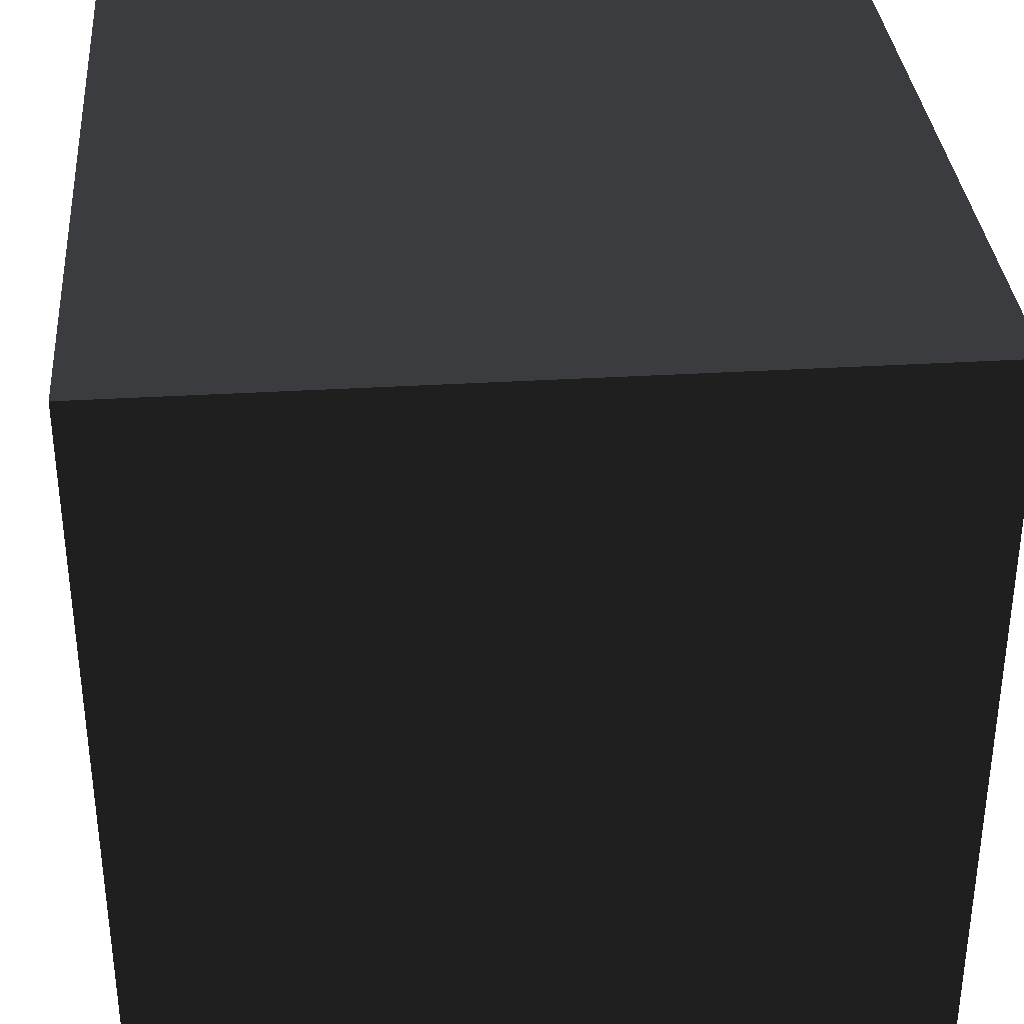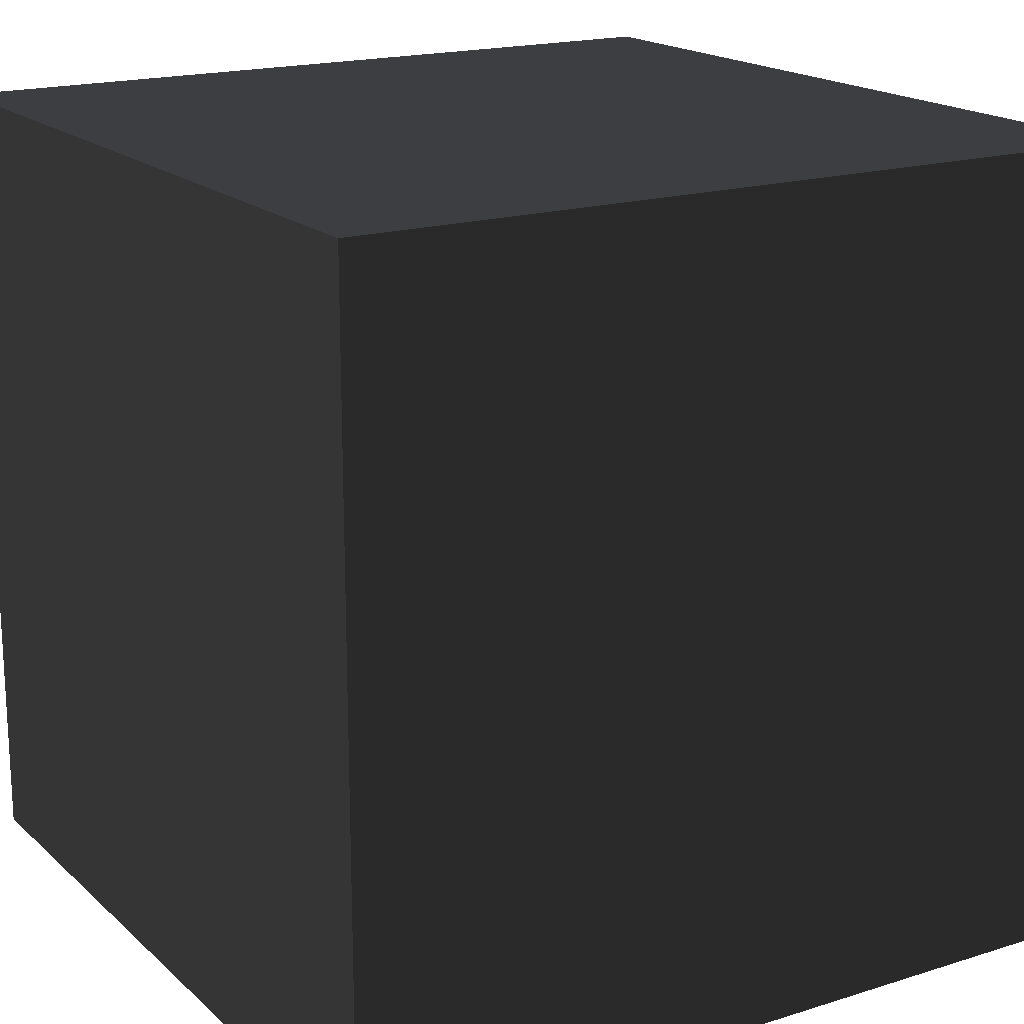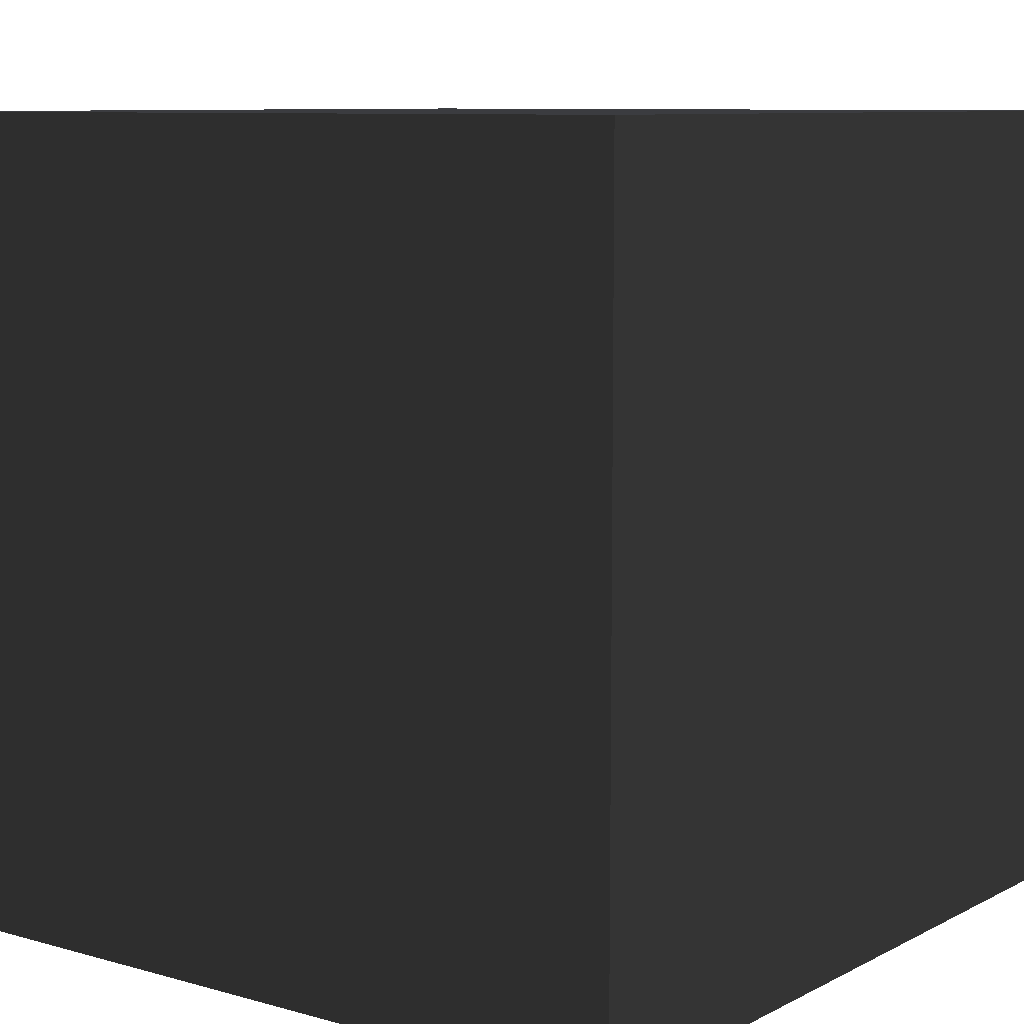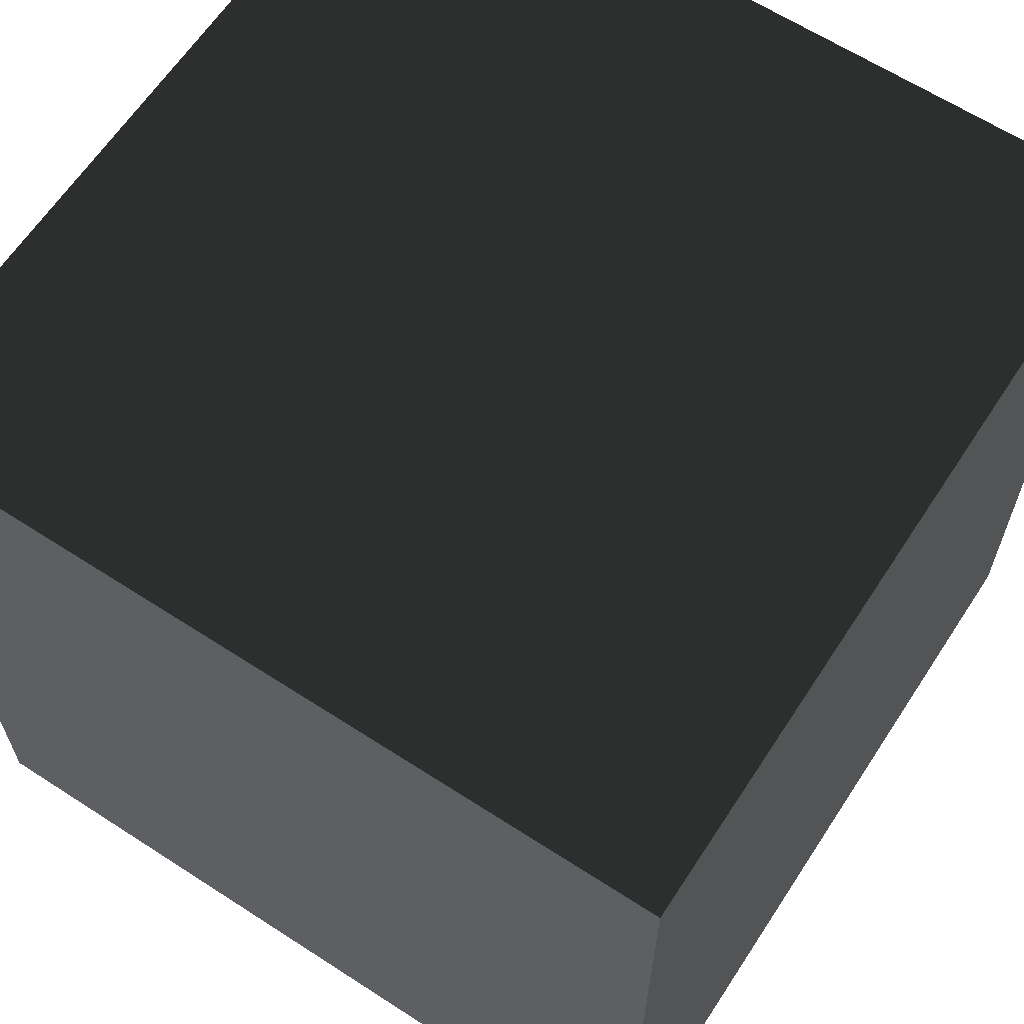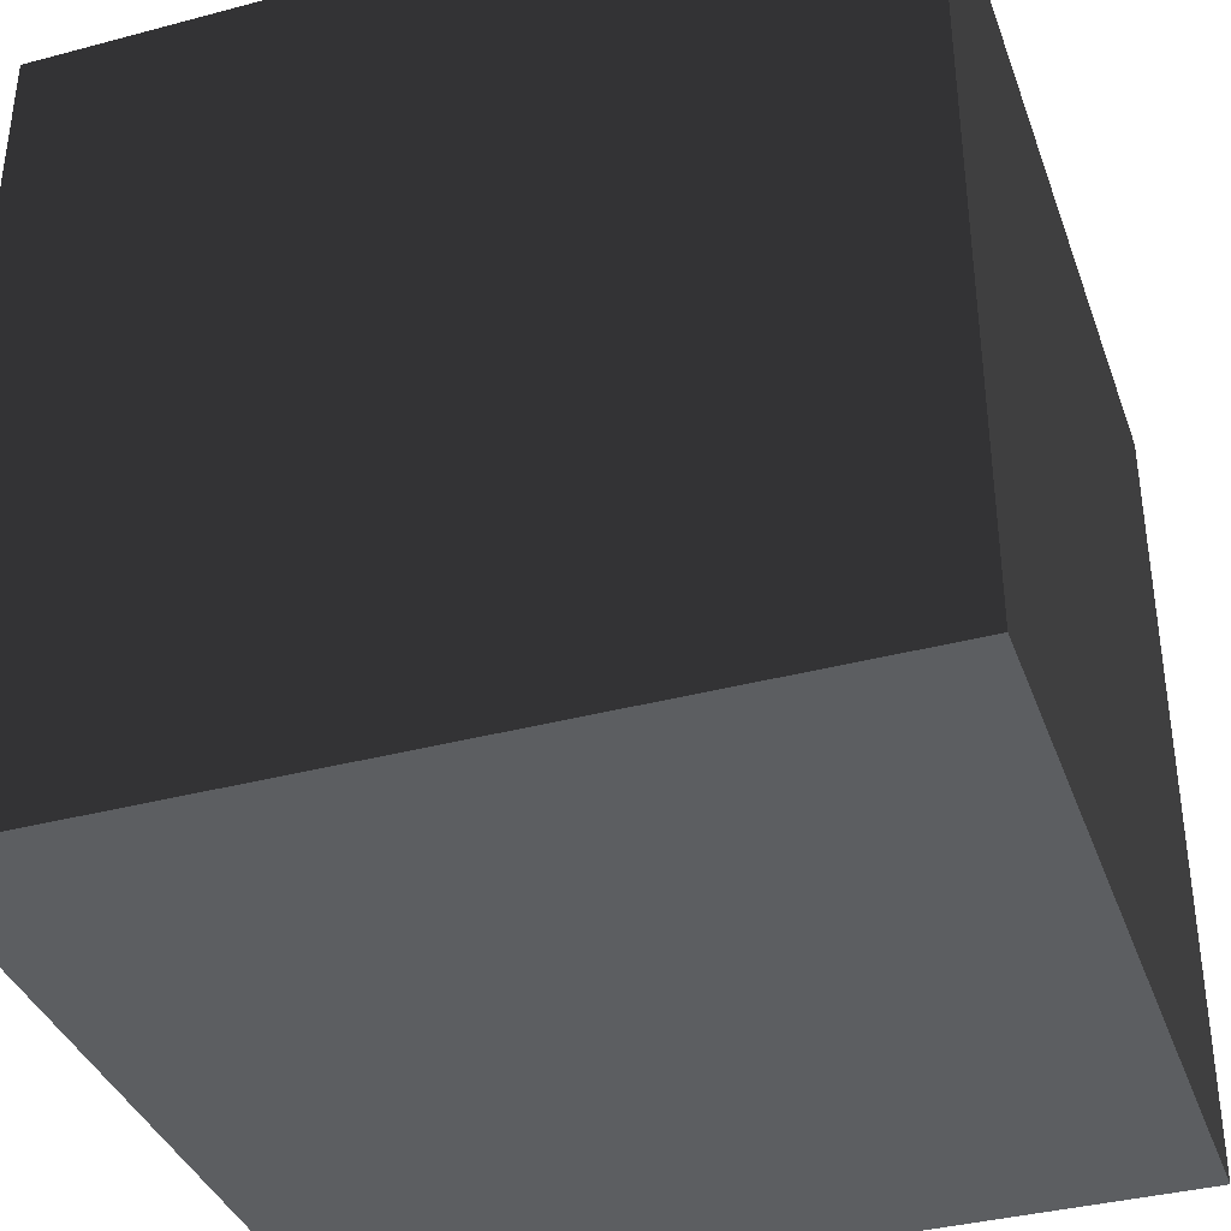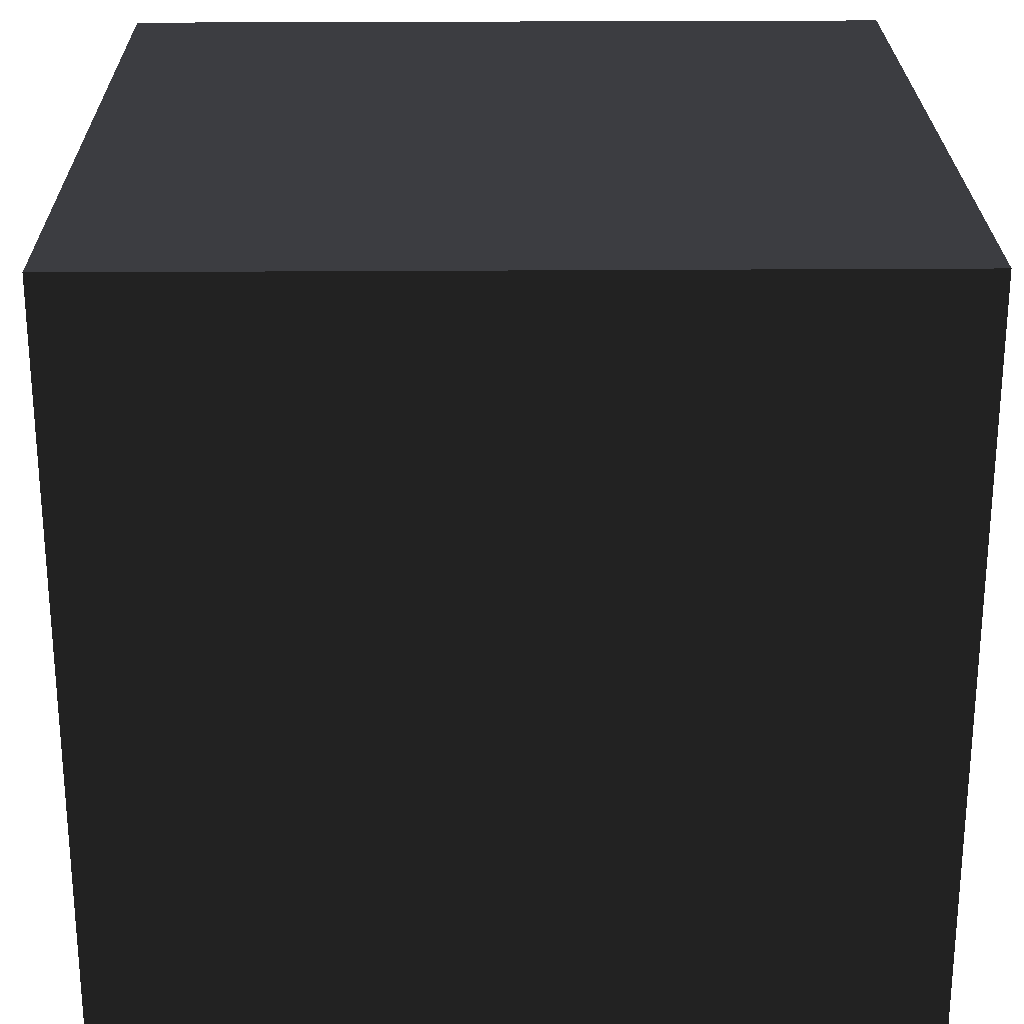
<metadata>
{"format":"obj","ext":"obj","renderer":"f3d","projection":"perspective","resolution":1024,"background":"white","views":[{"elev":34.3,"azim":-4.7,"up":"+Y"},{"elev":18.1,"azim":148.6,"up":"+Y"},{"elev":8.9,"azim":126.9,"up":"+Z"},{"elev":63.5,"azim":-56.8,"up":"+Z"},{"elev":-37.3,"azim":18.8,"up":"+Y"},{"elev":24.8,"azim":-0.7,"up":"+Y"}]}
</metadata>
<code>
v -1 -1 -1
v 1 -1 -1
v 1 1 -1
v -1 1 -1
v -1 -1 1
v 1 -1 1
v 1 1 1
v -1 1 1
g cube_diff.png
f 1 2 3
f 3 4 1
f 1 5 8
f 8 4 1
f 1 2 6
f 6 5 1
f 7 8 4
f 4 3 7
f 7 3 2
f 2 6 7
f 7 6 5
f 5 8 7

</code>
